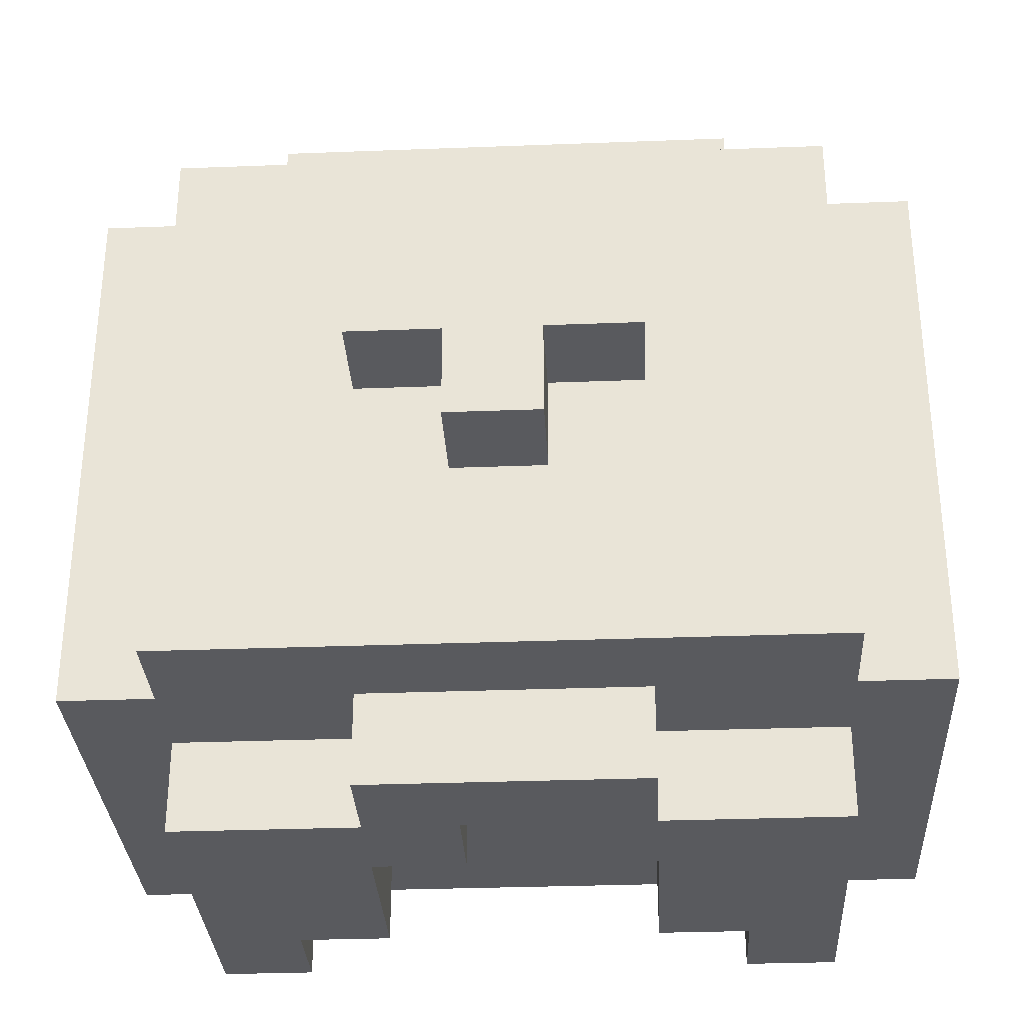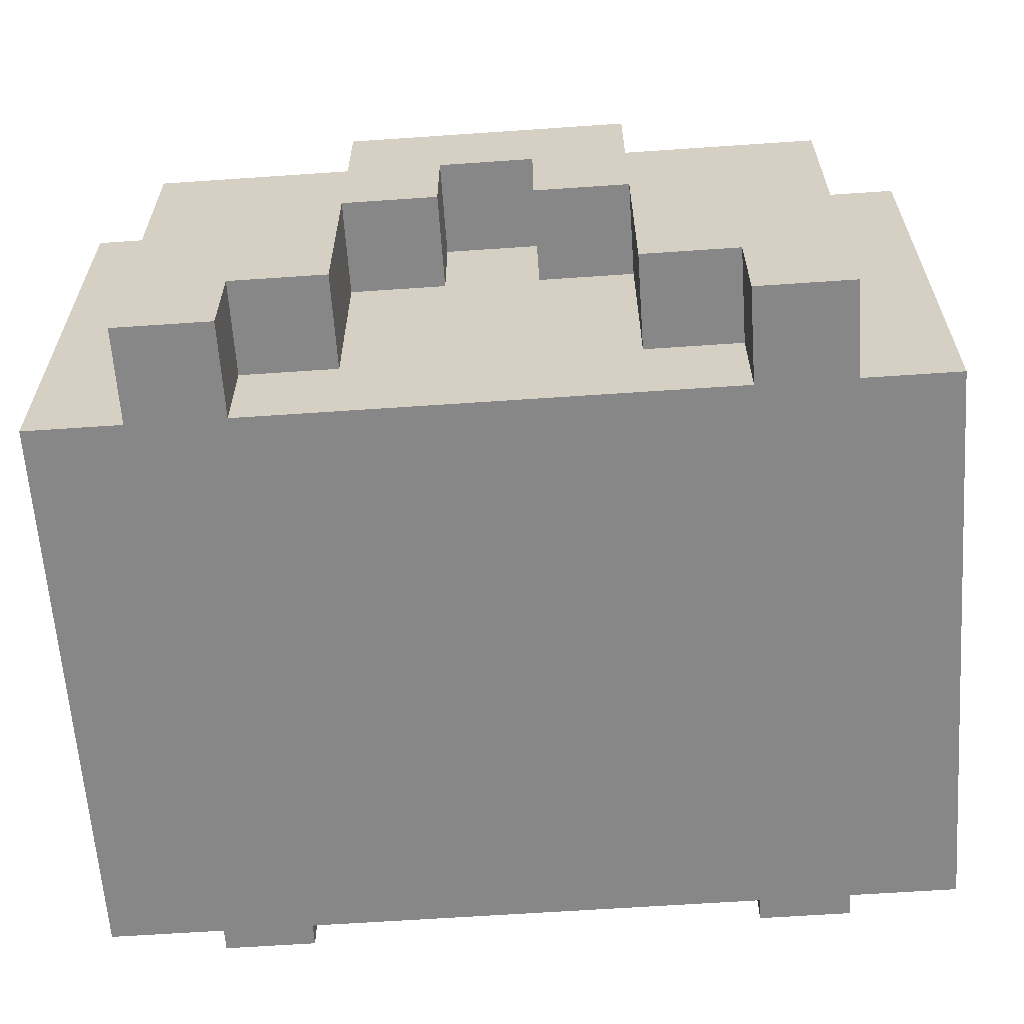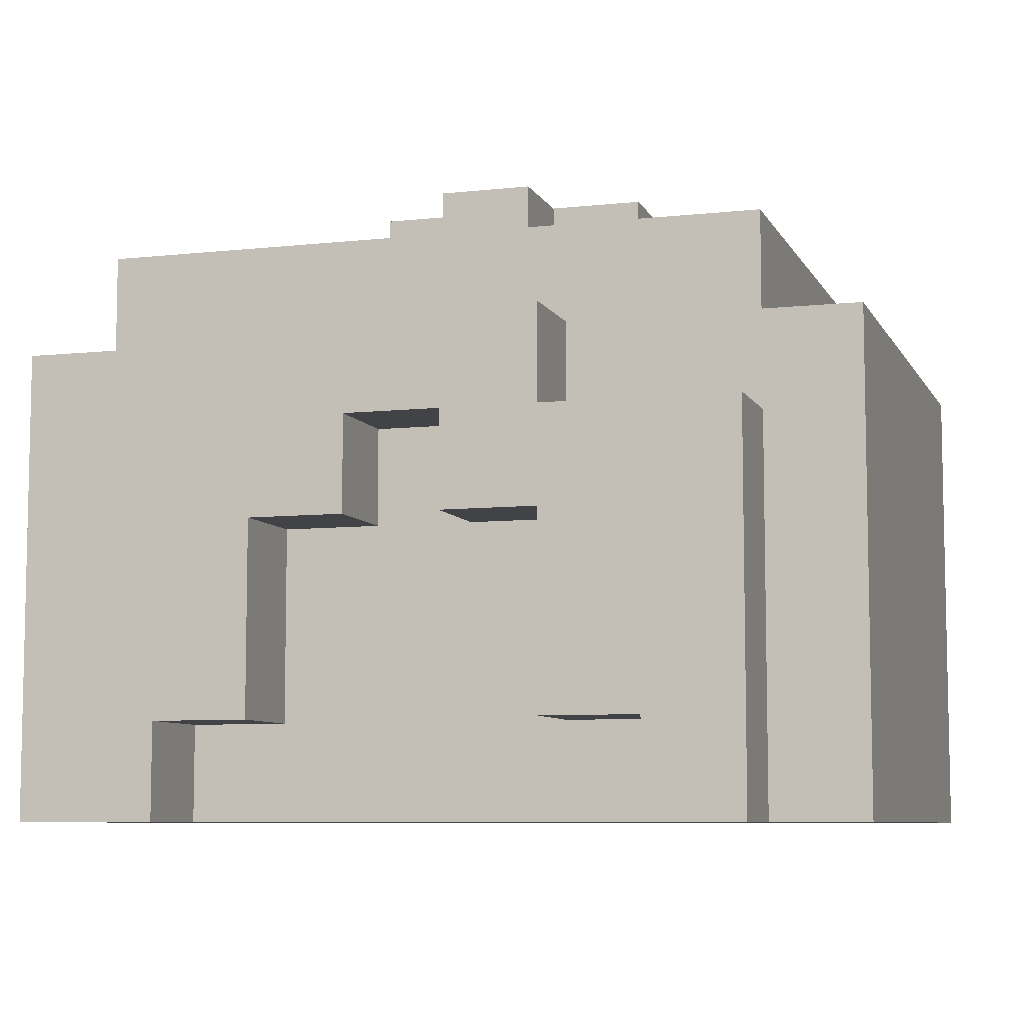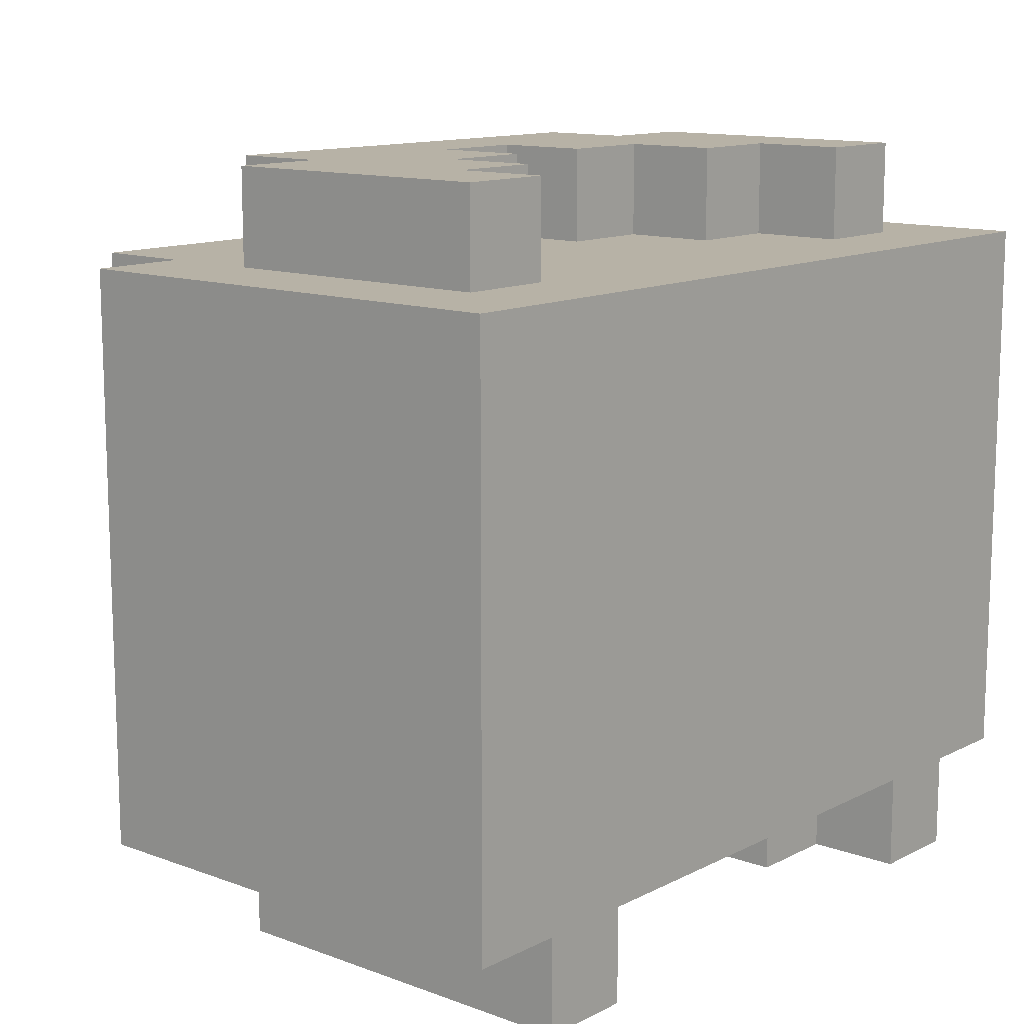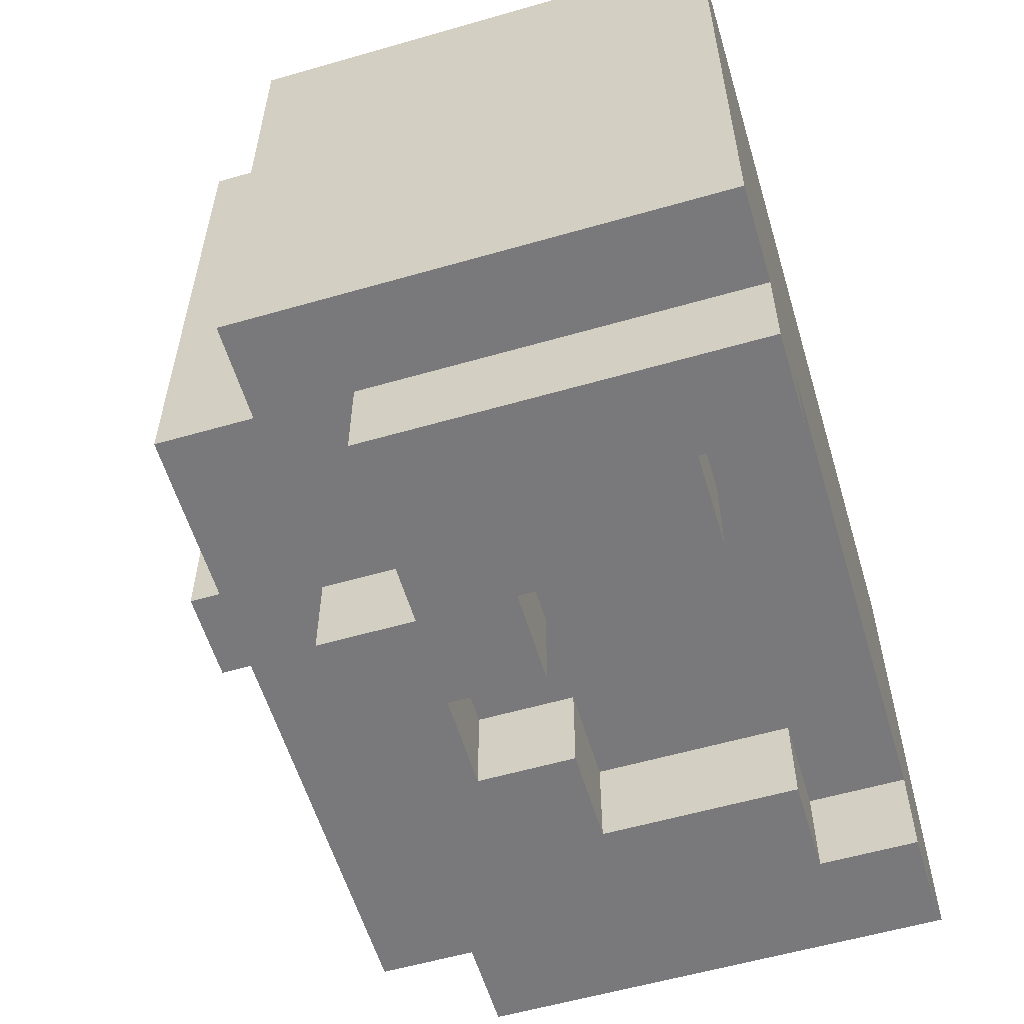
<metadata>
{"format":"obj","ext":"obj","renderer":"f3d","projection":"perspective","resolution":1024,"background":"white","views":[{"elev":-31.6,"azim":-176.9,"up":"+Z"},{"elev":-62.6,"azim":-176.0,"up":"+Y"},{"elev":-7.5,"azim":-162.7,"up":"+Y"},{"elev":12.5,"azim":-49.4,"up":"+Z"},{"elev":-57.9,"azim":-73.4,"up":"+Z"}]}
</metadata>
<code>
v -4.5 26 3.5
v -4.5 26 -2.5
v -4.5 27 3.5
v -4.5 27 -2.5
v -4.5 31 3.5
v -4.5 31 -2.5
v -3.5 26 -2.5
v -3.5 26 -3.5
v -3.5 27 4.5
v -3.5 27 3.5
v -3.5 27 -2.5
v -3.5 27 -3.5
v -3.5 28 4.5
v -3.5 28 3.5
v -3.5 30 4.5
v -3.5 30 3.5
v -3.5 30 -2.5
v -3.5 30 -3.5
v -3.5 31 3.5
v -3.5 31 -2.5
v -3.5 32 3.5
v -3.5 32 -2.5
v -2.5 30 4.5
v -2.5 30 3.5
v -2.5 31 4.5
v -2.5 31 3.5
v -1.5 30 -2.5
v -1.5 30 -3.5
v -1.5 31 -2.5
v -1.5 31 -3.5
v -1.5 32 1.5
v -1.5 32 0.5
v -1.5 33 1.5
v -1.5 33 0.5
v -0.5 32 0.5
v -0.5 32 -0.5
v -0.5 33 0.5
v -0.5 33 -0.5
v 0.5 29 4.5
v 0.5 29 3.5
v 0.5 29 -2.5
v 0.5 29 -3.5
v 0.5 30 4.5
v 0.5 30 3.5
v 0.5 30 -2.5
v 0.5 30 -3.5
v 1.5 27 -2.5
v 1.5 27 -3.5
v 1.5 28 4.5
v 1.5 28 3.5
v 1.5 29 4.5
v 1.5 29 3.5
v 1.5 29 -2.5
v 1.5 29 -3.5
v 2.5 26 -2.5
v 2.5 26 -3.5
v 2.5 27 4.5
v 2.5 27 3.5
v 2.5 27 -2.5
v 2.5 27 -3.5
v 2.5 28 4.5
v 2.5 28 3.5
v -2.5 26 -2.5
v -2.5 26 -3.5
v -2.5 27 4.5
v -2.5 27 3.5
v -2.5 27 -2.5
v -2.5 27 -3.5
v -2.5 28 4.5
v -2.5 28 3.5
v -1.5 27 -2.5
v -1.5 27 -3.5
v -1.5 28 4.5
v -1.5 28 3.5
v -1.5 29 4.5
v -1.5 29 3.5
v -1.5 29 -2.5
v -1.5 29 -3.5
v -0.5 29 4.5
v -0.5 29 3.5
v -0.5 29 -2.5
v -0.5 29 -3.5
v -0.5 30 4.5
v -0.5 30 3.5
v -0.5 30 -2.5
v -0.5 30 -3.5
v 0.5 32 0.5
v 0.5 32 -0.5
v 0.5 33 0.5
v 0.5 33 -0.5
v 1.5 30 -2.5
v 1.5 30 -3.5
v 1.5 31 -2.5
v 1.5 31 -3.5
v 1.5 32 1.5
v 1.5 32 0.5
v 1.5 33 1.5
v 1.5 33 0.5
v 2.5 30 4.5
v 2.5 30 3.5
v 2.5 31 4.5
v 2.5 31 3.5
v 3.5 26 -2.5
v 3.5 26 -3.5
v 3.5 27 4.5
v 3.5 27 3.5
v 3.5 27 -2.5
v 3.5 27 -3.5
v 3.5 28 4.5
v 3.5 28 3.5
v 3.5 30 4.5
v 3.5 30 3.5
v 3.5 30 -2.5
v 3.5 30 -3.5
v 3.5 31 3.5
v 3.5 31 -2.5
v 3.5 32 3.5
v 3.5 32 -2.5
v 4.5 26 3.5
v 4.5 26 -2.5
v 4.5 27 3.5
v 4.5 27 -2.5
v 4.5 31 3.5
v 4.5 31 -2.5
v -3.5 27 4.5
v -3.5 28 4.5
v -3.5 30 4.5
v -2.5 27 4.5
v -2.5 28 4.5
v -2.5 29 4.5
v -2.5 30 4.5
v -2.5 31 4.5
v -1.5 28 4.5
v -1.5 29 4.5
v -1.5 30 4.5
v -0.5 29 4.5
v -0.5 30 4.5
v -0.5 31 4.5
v 0.5 29 4.5
v 0.5 30 4.5
v 0.5 31 4.5
v 1.5 28 4.5
v 1.5 29 4.5
v 1.5 30 4.5
v 2.5 27 4.5
v 2.5 28 4.5
v 2.5 29 4.5
v 2.5 30 4.5
v 2.5 31 4.5
v 3.5 27 4.5
v 3.5 28 4.5
v 3.5 30 4.5
v -4.5 26 3.5
v -4.5 27 3.5
v -4.5 31 3.5
v -3.5 27 3.5
v -3.5 28 3.5
v -3.5 30 3.5
v -3.5 31 3.5
v -3.5 32 3.5
v -2.5 26 3.5
v -2.5 27 3.5
v -2.5 28 3.5
v -2.5 30 3.5
v -2.5 31 3.5
v -1.5 26 3.5
v -1.5 28 3.5
v -1.5 29 3.5
v -0.5 26 3.5
v -0.5 27 3.5
v -0.5 29 3.5
v -0.5 30 3.5
v -0.5 31 3.5
v 0.5 26 3.5
v 0.5 27 3.5
v 0.5 29 3.5
v 0.5 30 3.5
v 0.5 31 3.5
v 1.5 26 3.5
v 1.5 28 3.5
v 1.5 29 3.5
v 2.5 26 3.5
v 2.5 27 3.5
v 2.5 28 3.5
v 2.5 30 3.5
v 2.5 31 3.5
v 3.5 27 3.5
v 3.5 28 3.5
v 3.5 30 3.5
v 3.5 31 3.5
v 3.5 32 3.5
v 4.5 26 3.5
v 4.5 27 3.5
v 4.5 31 3.5
v -1.5 32 1.5
v -1.5 33 1.5
v -0.5 32 1.5
v -0.5 33 1.5
v 0.5 32 1.5
v 0.5 33 1.5
v 1.5 32 1.5
v 1.5 33 1.5
v -1.5 32 0.5
v -1.5 33 0.5
v -0.5 32 0.5
v -0.5 33 0.5
v 0.5 32 0.5
v 0.5 33 0.5
v 1.5 32 0.5
v 1.5 33 0.5
v -0.5 32 -0.5
v -0.5 33 -0.5
v 0.5 32 -0.5
v 0.5 33 -0.5
v -4.5 26 -2.5
v -4.5 27 -2.5
v -4.5 31 -2.5
v -3.5 26 -2.5
v -3.5 27 -2.5
v -3.5 30 -2.5
v -3.5 31 -2.5
v -3.5 32 -2.5
v -2.5 26 -2.5
v -2.5 27 -2.5
v -1.5 27 -2.5
v -1.5 29 -2.5
v -1.5 30 -2.5
v -1.5 31 -2.5
v -0.5 29 -2.5
v -0.5 30 -2.5
v -0.5 31 -2.5
v 0.5 29 -2.5
v 0.5 30 -2.5
v 0.5 31 -2.5
v 1.5 27 -2.5
v 1.5 29 -2.5
v 1.5 30 -2.5
v 1.5 31 -2.5
v 2.5 26 -2.5
v 2.5 27 -2.5
v 3.5 26 -2.5
v 3.5 27 -2.5
v 3.5 30 -2.5
v 3.5 31 -2.5
v 3.5 32 -2.5
v 4.5 26 -2.5
v 4.5 27 -2.5
v 4.5 31 -2.5
v -3.5 26 -3.5
v -3.5 27 -3.5
v -3.5 30 -3.5
v -2.5 26 -3.5
v -2.5 27 -3.5
v -2.5 29 -3.5
v -1.5 27 -3.5
v -1.5 29 -3.5
v -1.5 30 -3.5
v -1.5 31 -3.5
v -0.5 29 -3.5
v -0.5 30 -3.5
v -0.5 31 -3.5
v 0.5 29 -3.5
v 0.5 30 -3.5
v 0.5 31 -3.5
v 1.5 27 -3.5
v 1.5 29 -3.5
v 1.5 30 -3.5
v 1.5 31 -3.5
v 2.5 26 -3.5
v 2.5 27 -3.5
v 2.5 29 -3.5
v 3.5 26 -3.5
v 3.5 27 -3.5
v 3.5 30 -3.5
v -4.5 26 3.5
v -2.5 26 3.5
v -1.5 26 3.5
v -0.5 26 3.5
v 0.5 26 3.5
v 1.5 26 3.5
v 2.5 26 3.5
v 4.5 26 3.5
v -1.5 26 2.5
v -0.5 26 2.5
v 0.5 26 2.5
v 1.5 26 2.5
v -3.5 26 1.5
v -2.5 26 1.5
v 2.5 26 1.5
v 3.5 26 1.5
v -3.5 26 -0.5
v -2.5 26 -0.5
v 2.5 26 -0.5
v 3.5 26 -0.5
v -4.5 26 -2.5
v -3.5 26 -2.5
v -2.5 26 -2.5
v 2.5 26 -2.5
v 3.5 26 -2.5
v 4.5 26 -2.5
v -3.5 26 -3.5
v -2.5 26 -3.5
v 2.5 26 -3.5
v 3.5 26 -3.5
v -3.5 27 4.5
v -2.5 27 4.5
v 2.5 27 4.5
v 3.5 27 4.5
v -3.5 27 3.5
v -2.5 27 3.5
v 2.5 27 3.5
v 3.5 27 3.5
v -2.5 27 -2.5
v -1.5 27 -2.5
v 1.5 27 -2.5
v 2.5 27 -2.5
v -2.5 27 -3.5
v -1.5 27 -3.5
v 1.5 27 -3.5
v 2.5 27 -3.5
v -2.5 28 4.5
v -1.5 28 4.5
v 1.5 28 4.5
v 2.5 28 4.5
v -2.5 28 3.5
v -1.5 28 3.5
v 1.5 28 3.5
v 2.5 28 3.5
v -1.5 29 4.5
v -0.5 29 4.5
v 0.5 29 4.5
v 1.5 29 4.5
v -1.5 29 3.5
v -0.5 29 3.5
v 0.5 29 3.5
v 1.5 29 3.5
v -1.5 29 -2.5
v -0.5 29 -2.5
v 0.5 29 -2.5
v 1.5 29 -2.5
v -1.5 29 -3.5
v -0.5 29 -3.5
v 0.5 29 -3.5
v 1.5 29 -3.5
v -0.5 30 4.5
v 0.5 30 4.5
v -0.5 30 3.5
v 0.5 30 3.5
v -0.5 30 -2.5
v 0.5 30 -2.5
v -0.5 30 -3.5
v 0.5 30 -3.5
v -3.5 30 4.5
v -2.5 30 4.5
v 2.5 30 4.5
v 3.5 30 4.5
v -3.5 30 3.5
v -2.5 30 3.5
v 2.5 30 3.5
v 3.5 30 3.5
v -3.5 30 -2.5
v -1.5 30 -2.5
v 1.5 30 -2.5
v 3.5 30 -2.5
v -3.5 30 -3.5
v -1.5 30 -3.5
v 1.5 30 -3.5
v 3.5 30 -3.5
v -2.5 31 4.5
v -0.5 31 4.5
v 0.5 31 4.5
v 2.5 31 4.5
v -4.5 31 3.5
v -3.5 31 3.5
v -2.5 31 3.5
v -0.5 31 3.5
v 0.5 31 3.5
v 2.5 31 3.5
v 3.5 31 3.5
v 4.5 31 3.5
v -4.5 31 -2.5
v -3.5 31 -2.5
v -1.5 31 -2.5
v -0.5 31 -2.5
v 0.5 31 -2.5
v 1.5 31 -2.5
v 3.5 31 -2.5
v 4.5 31 -2.5
v -1.5 31 -3.5
v -0.5 31 -3.5
v 0.5 31 -3.5
v 1.5 31 -3.5
v -3.5 32 3.5
v 3.5 32 3.5
v -1.5 32 1.5
v -0.5 32 1.5
v 0.5 32 1.5
v 1.5 32 1.5
v -1.5 32 0.5
v -0.5 32 0.5
v 0.5 32 0.5
v 1.5 32 0.5
v -0.5 32 -0.5
v 0.5 32 -0.5
v -3.5 32 -2.5
v 3.5 32 -2.5
v -1.5 33 1.5
v -0.5 33 1.5
v 0.5 33 1.5
v 1.5 33 1.5
v -1.5 33 0.5
v -0.5 33 0.5
v 0.5 33 0.5
v 1.5 33 0.5
v -0.5 33 -0.5
v 0.5 33 -0.5
f 3 2 1
f 4 2 3
f 5 4 3
f 6 4 5
f 11 8 7
f 12 8 11
f 13 10 9
f 14 10 13
f 15 14 13
f 16 14 15
f 17 12 11
f 18 12 17
f 21 20 19
f 22 20 21
f 25 24 23
f 26 24 25
f 29 28 27
f 30 28 29
f 33 32 31
f 34 32 33
f 37 36 35
f 38 36 37
f 43 40 39
f 44 40 43
f 45 42 41
f 46 42 45
f 51 50 49
f 52 50 51
f 53 48 47
f 54 48 53
f 59 56 55
f 60 56 59
f 61 58 57
f 62 58 61
f 63 64 67
f 67 64 68
f 65 66 69
f 69 66 70
f 73 74 75
f 75 74 76
f 71 72 77
f 77 72 78
f 79 80 83
f 83 80 84
f 81 82 85
f 85 82 86
f 87 88 89
f 89 88 90
f 91 92 93
f 93 92 94
f 95 96 97
f 97 96 98
f 99 100 101
f 101 100 102
f 103 104 107
f 107 104 108
f 105 106 109
f 109 106 110
f 109 110 111
f 111 110 112
f 107 108 113
f 113 108 114
f 115 116 117
f 117 116 118
f 119 120 121
f 121 120 122
f 121 122 123
f 123 122 124
f 128 126 125
f 129 127 126
f 129 126 128
f 130 127 129
f 131 127 130
f 133 130 129
f 134 132 131
f 134 130 133
f 134 131 130
f 135 132 134
f 136 135 134
f 137 132 135
f 137 135 136
f 138 132 137
f 140 138 137
f 141 138 140
f 143 140 139
f 144 141 140
f 144 140 143
f 146 143 142
f 147 144 143
f 147 143 146
f 148 141 144
f 148 144 147
f 149 141 148
f 150 146 145
f 151 147 146
f 151 146 150
f 151 148 147
f 152 148 151
f 156 154 153
f 156 155 154
f 157 155 156
f 158 155 157
f 159 155 158
f 161 156 153
f 162 156 161
f 164 160 159
f 164 159 158
f 165 160 164
f 166 163 162
f 166 162 161
f 167 163 166
f 169 167 166
f 170 167 169
f 171 168 167
f 173 160 165
f 174 170 169
f 175 167 170
f 175 170 174
f 176 172 171
f 176 171 167
f 177 172 176
f 178 160 173
f 179 175 174
f 180 167 175
f 180 175 179
f 180 176 167
f 181 176 180
f 182 180 179
f 183 180 182
f 184 180 183
f 186 160 178
f 187 183 182
f 189 186 185
f 190 160 186
f 190 186 189
f 191 160 190
f 192 187 182
f 193 188 187
f 193 187 192
f 193 189 188
f 193 190 189
f 194 190 193
f 197 196 195
f 198 196 197
f 199 198 197
f 200 198 199
f 201 200 199
f 202 200 201
f 203 204 205
f 205 204 206
f 207 208 209
f 209 208 210
f 211 212 213
f 213 212 214
f 215 216 218
f 216 217 219
f 218 216 219
f 219 217 220
f 220 217 221
f 223 224 225
f 221 222 227
f 220 221 227
f 227 222 228
f 225 226 229
f 228 222 231
f 229 230 232
f 225 229 232
f 232 230 233
f 231 222 234
f 223 225 235
f 225 232 235
f 235 232 236
f 234 222 238
f 223 235 239
f 239 235 240
f 237 238 243
f 238 222 244
f 243 238 244
f 244 222 245
f 241 242 246
f 242 243 247
f 246 242 247
f 243 244 247
f 247 244 248
f 249 250 252
f 250 251 253
f 252 250 253
f 253 251 254
f 253 254 255
f 254 251 256
f 255 254 256
f 256 251 257
f 256 257 259
f 257 258 260
f 259 257 260
f 260 258 261
f 260 261 263
f 263 261 264
f 262 263 266
f 263 264 267
f 266 263 267
f 267 264 268
f 265 266 270
f 266 267 271
f 270 266 271
f 269 270 272
f 270 271 273
f 272 270 273
f 271 267 274
f 273 271 274
f 283 277 276
f 283 278 277
f 284 279 278
f 284 278 283
f 285 280 279
f 285 279 284
f 286 281 280
f 286 280 285
f 287 276 275
f 288 285 284
f 288 276 287
f 288 283 276
f 288 286 285
f 288 284 283
f 289 281 286
f 289 286 288
f 289 282 281
f 290 282 289
f 291 288 287
f 291 287 275
f 291 290 289
f 291 289 288
f 292 290 291
f 293 290 292
f 294 282 290
f 294 290 293
f 295 291 275
f 295 292 291
f 296 292 295
f 297 293 292
f 297 292 296
f 298 294 293
f 298 293 297
f 299 282 294
f 299 294 298
f 300 282 299
f 301 297 296
f 302 297 301
f 303 299 298
f 304 299 303
f 309 306 305
f 310 306 309
f 311 308 307
f 312 308 311
f 317 314 313
f 318 314 317
f 319 316 315
f 320 316 319
f 325 322 321
f 326 322 325
f 327 324 323
f 328 324 327
f 333 330 329
f 334 330 333
f 335 332 331
f 336 332 335
f 341 338 337
f 342 338 341
f 343 340 339
f 344 340 343
f 347 346 345
f 348 346 347
f 351 350 349
f 352 350 351
f 353 354 357
f 357 354 358
f 355 356 359
f 359 356 360
f 361 362 365
f 365 362 366
f 363 364 367
f 367 364 368
f 369 370 375
f 370 371 376
f 375 370 376
f 371 372 377
f 376 371 377
f 377 372 378
f 373 374 381
f 381 374 382
f 379 380 387
f 387 380 388
f 383 384 389
f 384 385 390
f 389 384 390
f 385 386 391
f 390 385 391
f 391 386 392
f 393 394 395
f 395 394 396
f 396 394 397
f 397 394 398
f 393 395 399
f 398 394 402
f 399 400 403
f 401 402 404
f 399 403 405
f 403 404 405
f 393 399 405
f 404 402 406
f 405 404 406
f 402 394 406
f 407 408 411
f 408 409 412
f 411 408 412
f 409 410 413
f 412 409 413
f 413 410 414
f 412 413 415
f 415 413 416

</code>
